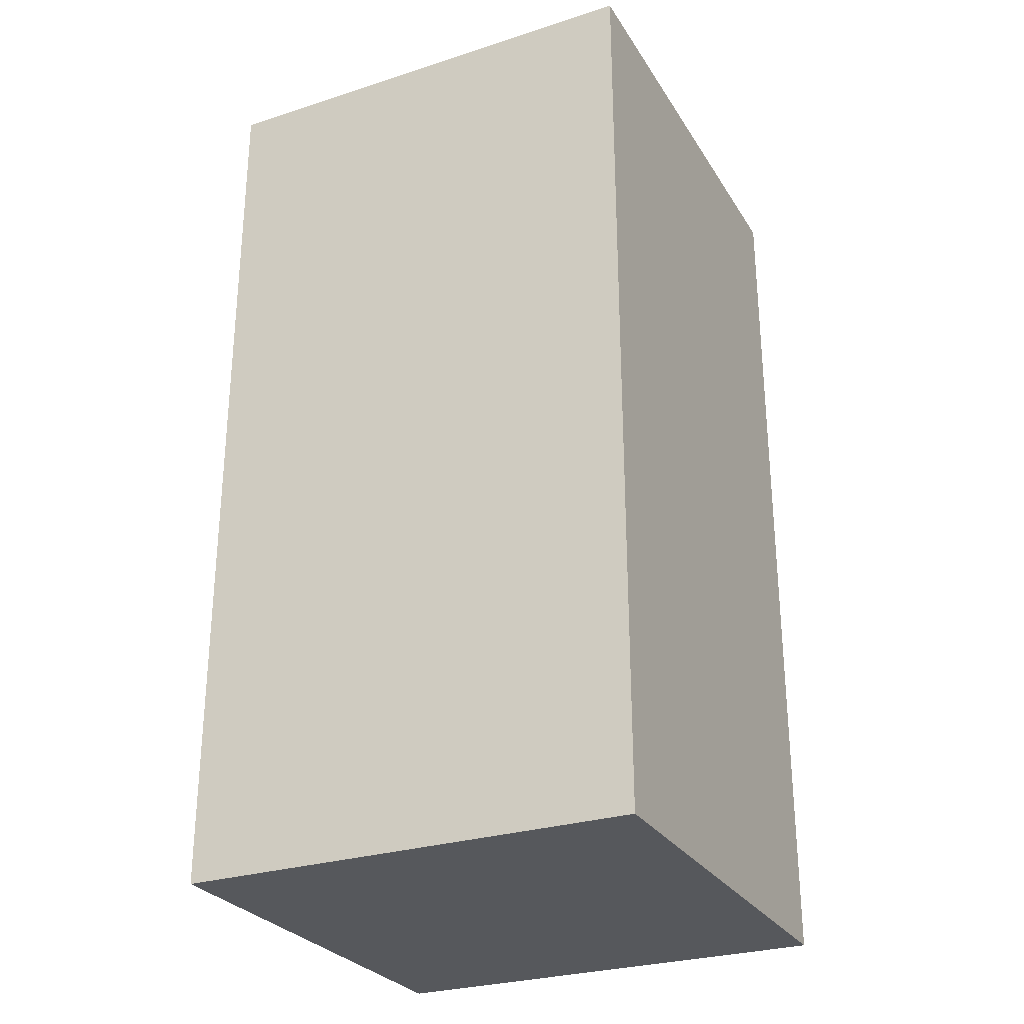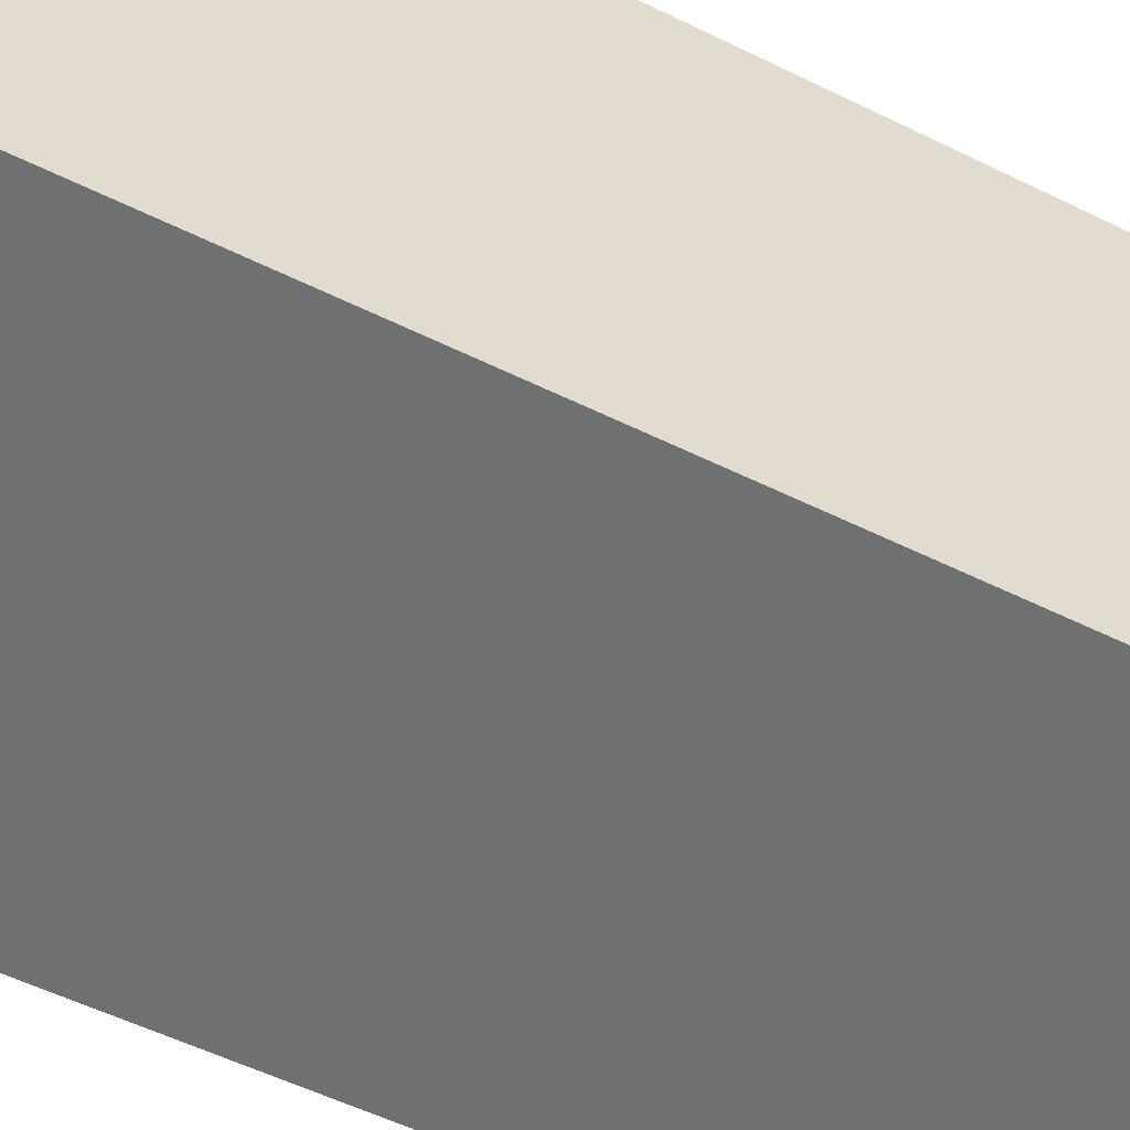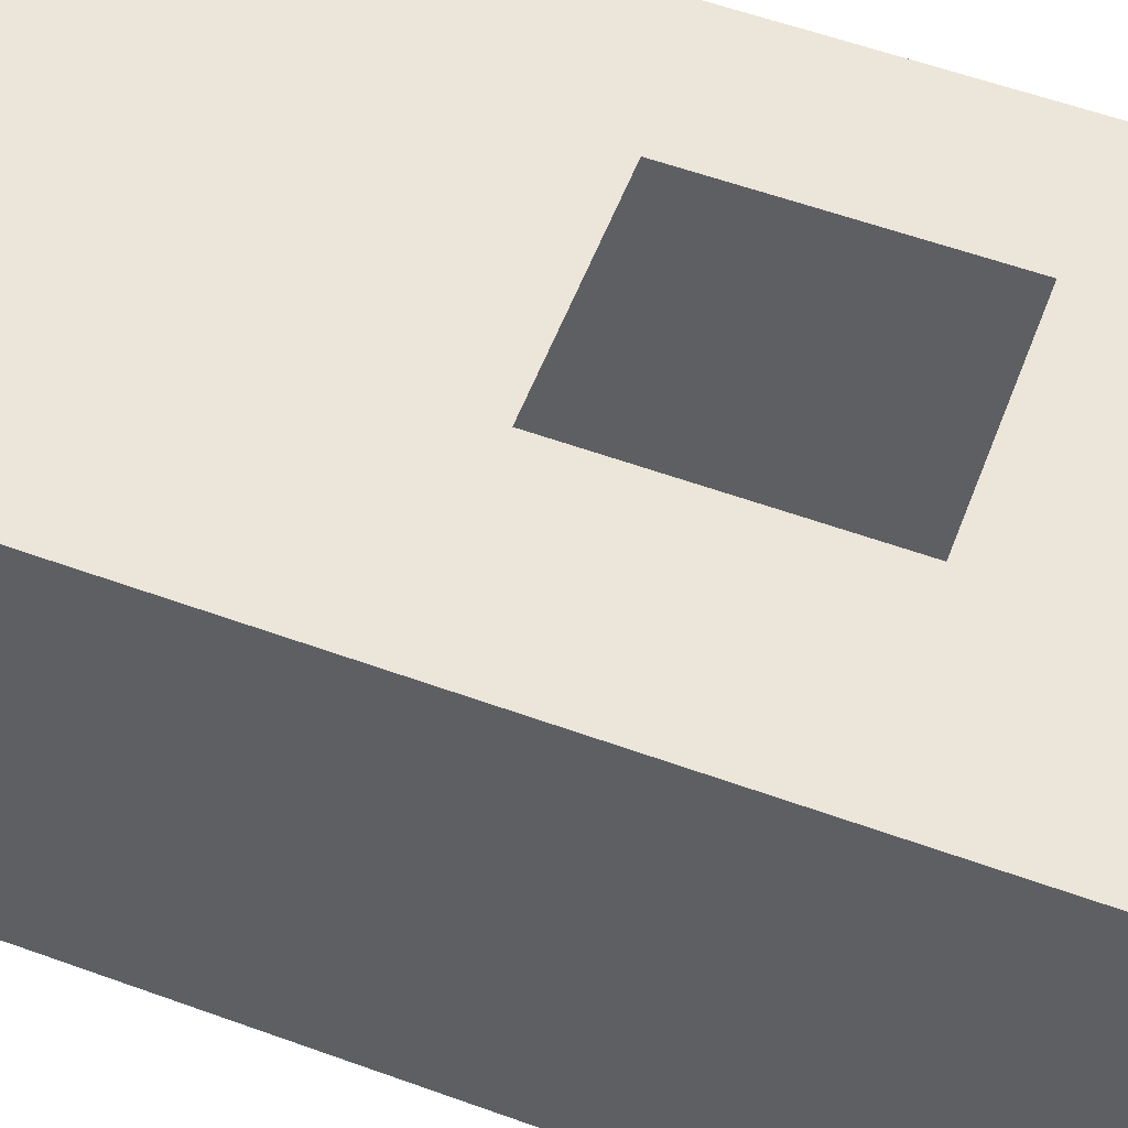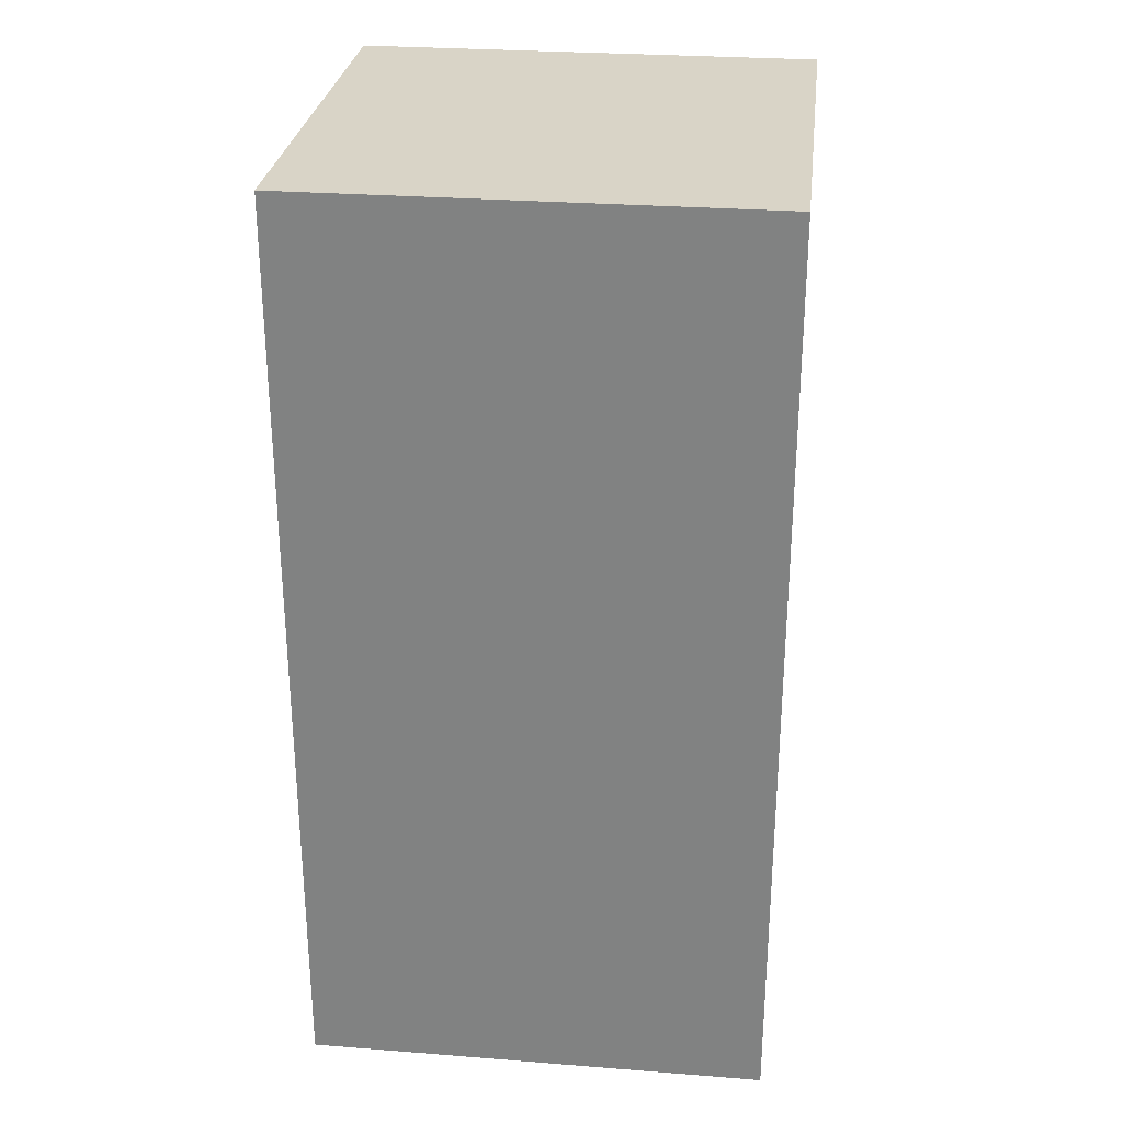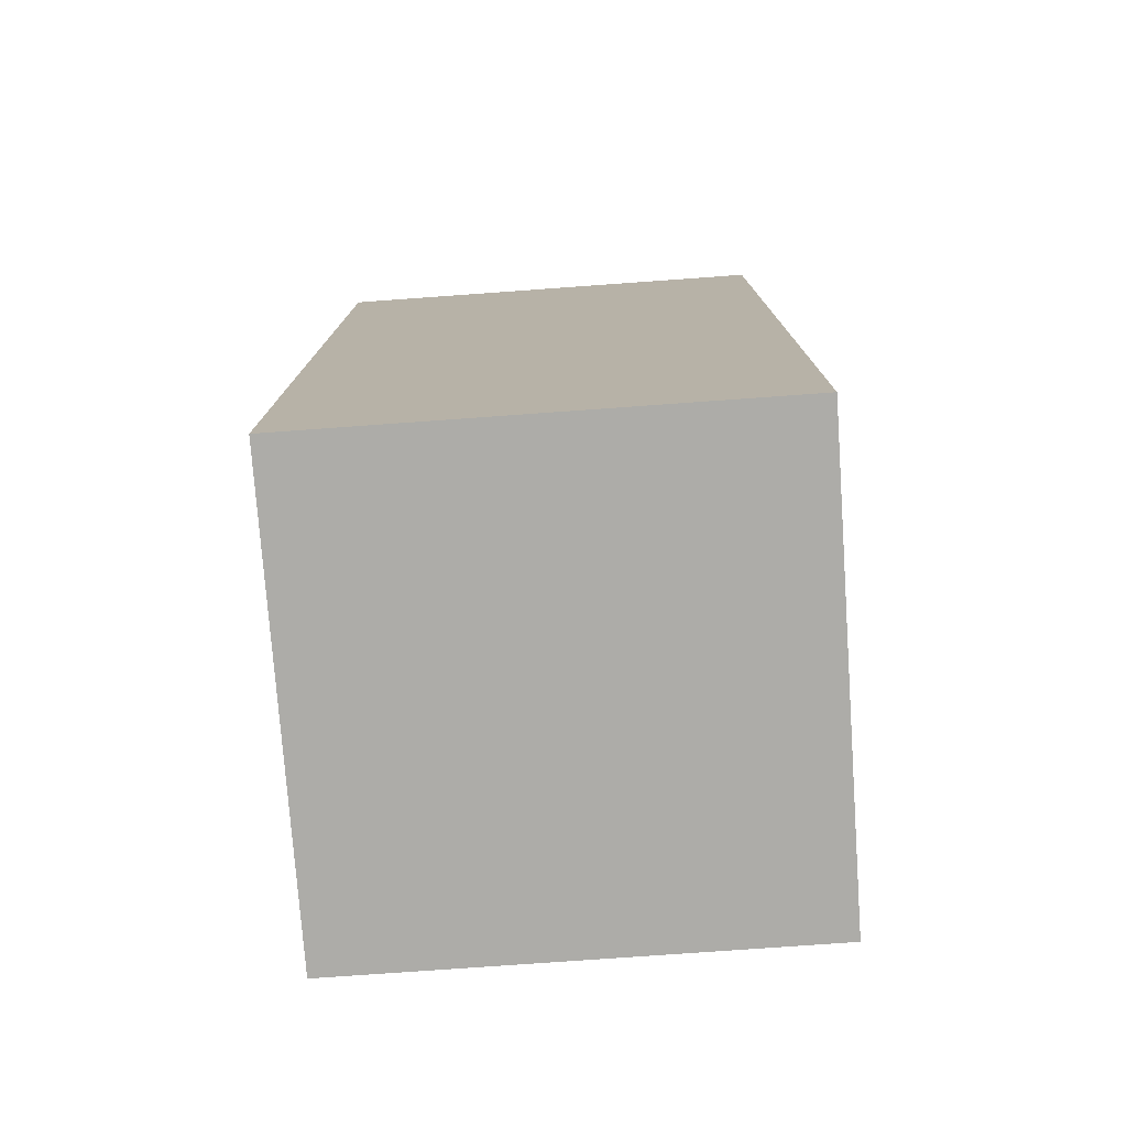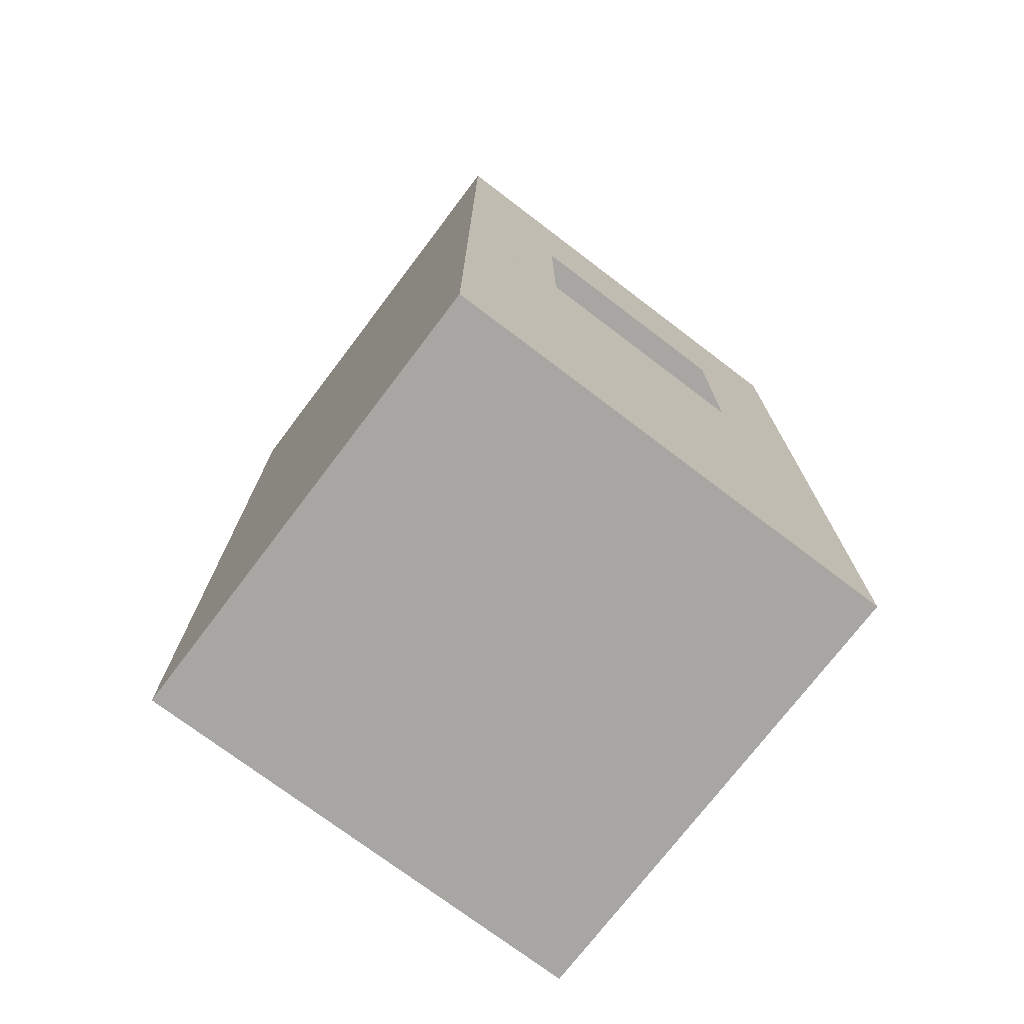
<metadata>
{"format":"obj","ext":"obj","renderer":"f3d","projection":"perspective","resolution":1024,"background":"white","views":[{"elev":-28.1,"azim":-154.1,"up":"+Y"},{"elev":-54.9,"azim":-117.5,"up":"+Z"},{"elev":56.6,"azim":110.8,"up":"+Z"},{"elev":28.4,"azim":-173.3,"up":"+Y"},{"elev":-76.7,"azim":94.1,"up":"+Y"},{"elev":-74.1,"azim":-37.2,"up":"+Y"}]}
</metadata>
<code>
g default
v -2 0 2
v 2 0 2
v -2 8 2
v 2 8 2
v -2 8 -2
v 2 8 -2
v -2 0 -2
v 2 0 -2
g selecteur_symbole:pCube1
f 3 4 6 5
f 5 6 8 7
f 7 8 2 1
f 2 8 6 4
f 7 1 3 5
g default
v -2 0 2
v 2 0 2
v -2 4 2
v 2 4 2
g selecteur_symbole:pPlane1
f 9 10 12 11
g default
v -1 6 2
v 1 6 2
v -1 8 2
v 1 8 2
g pPlane1
f 13 14 16 15
g default
v -2 4 2
v -1 4 2
v -2 8 2
v -1 8 2
g pPlane2
f 17 18 20 19
g default
v 1 4 2
v 2 4 2
v 1 8 2
v 2 8 2
g selecteur_symbole:pasted__pPlane2 selecteur_symbole:group
f 21 22 24 23

</code>
